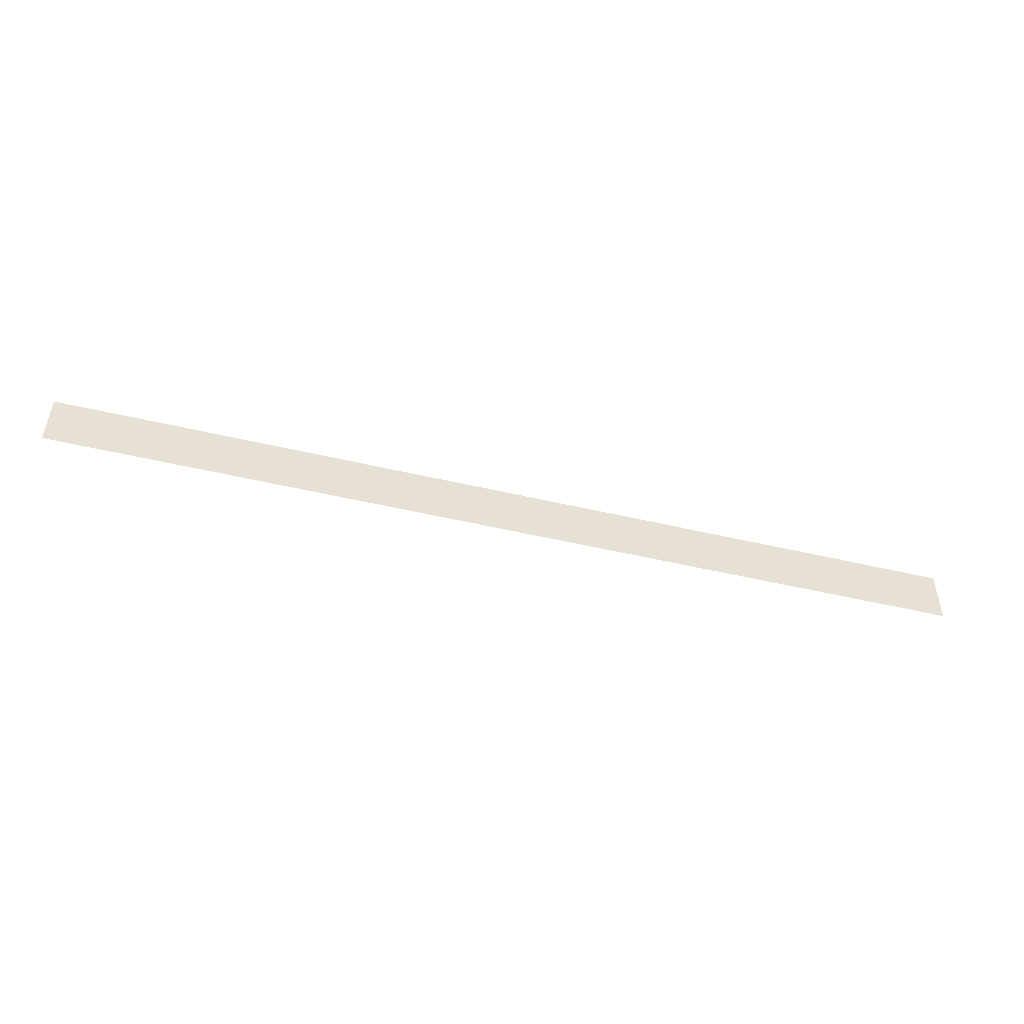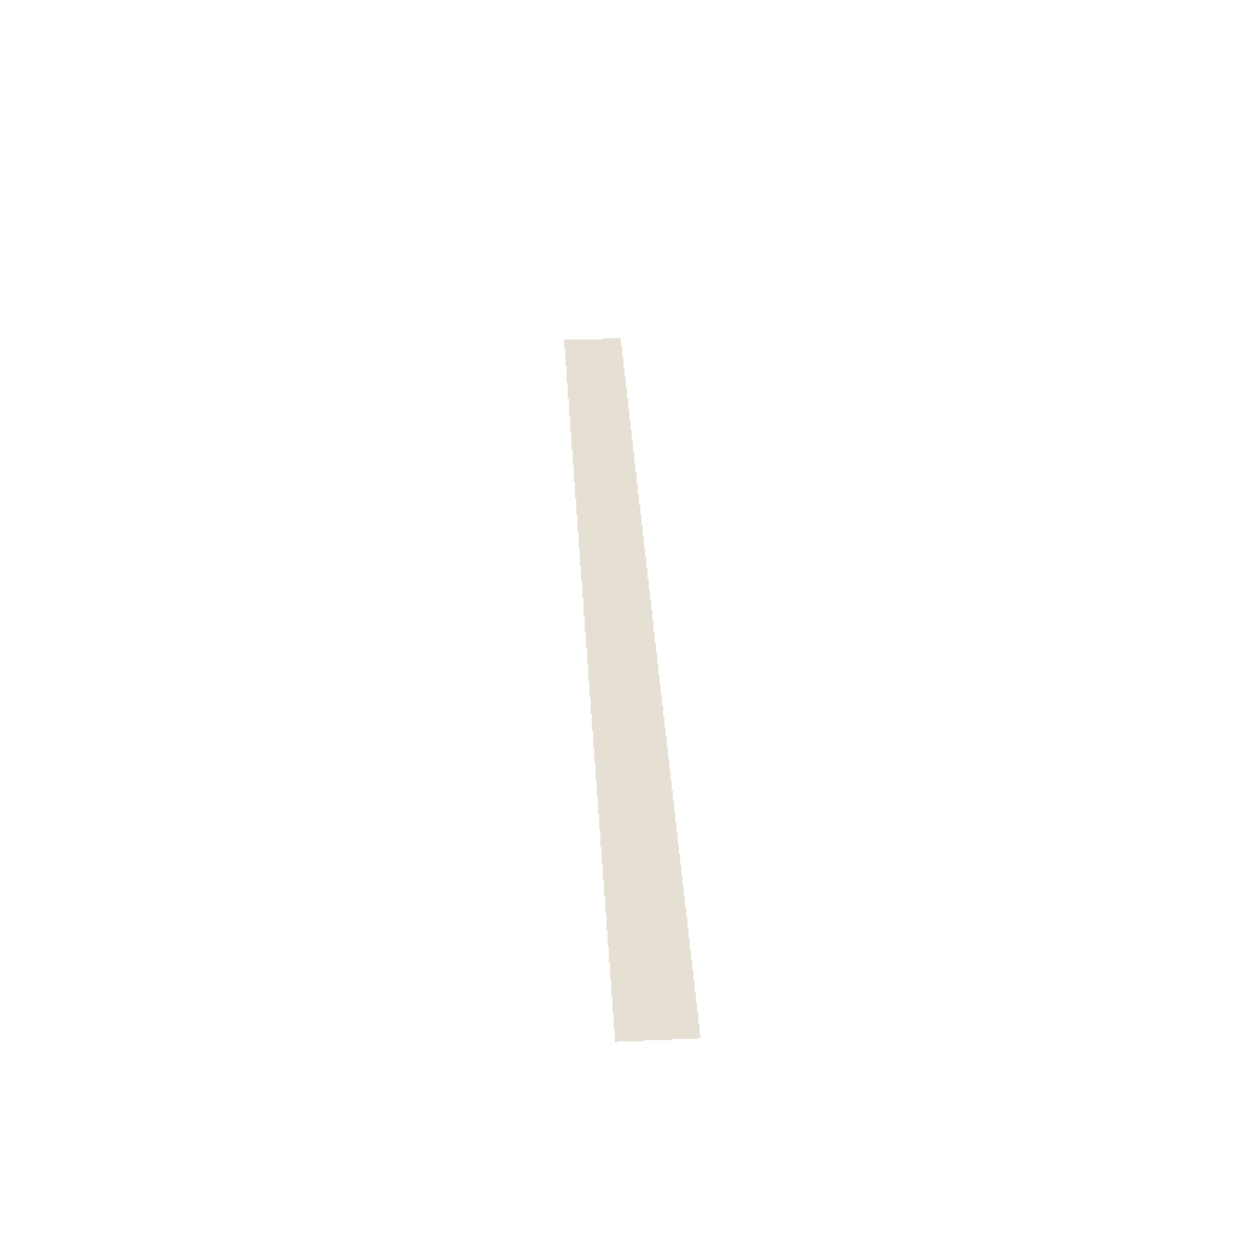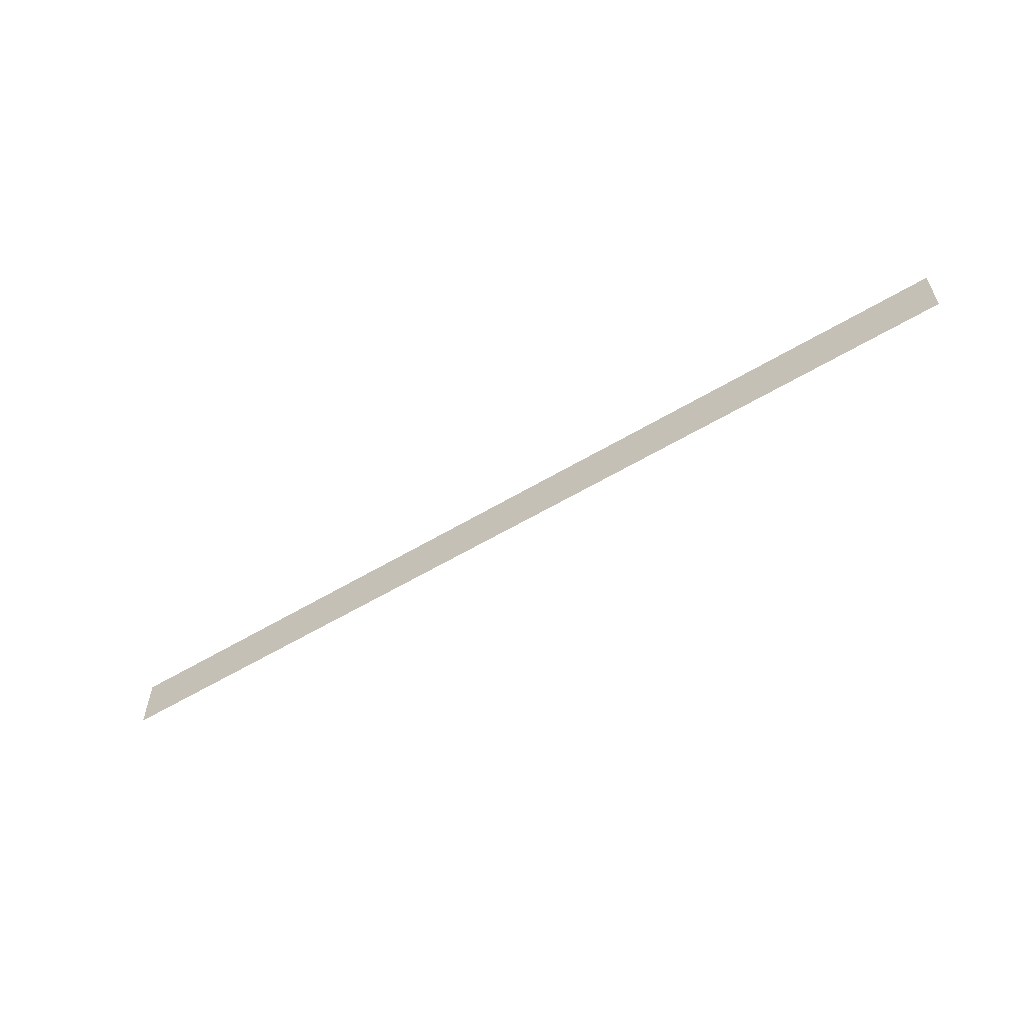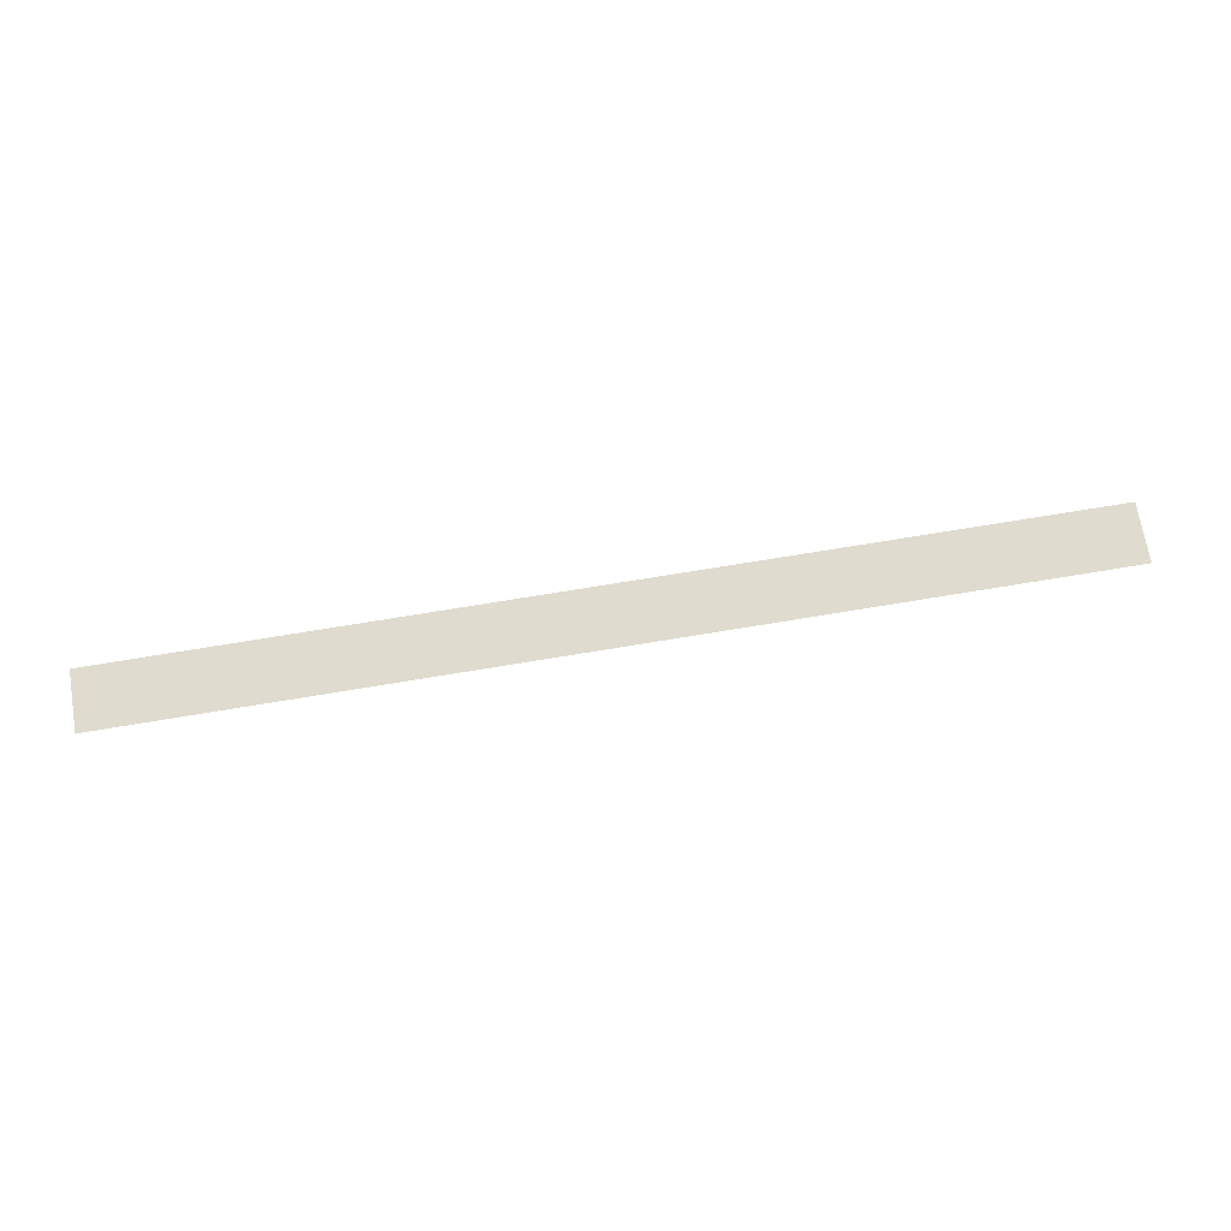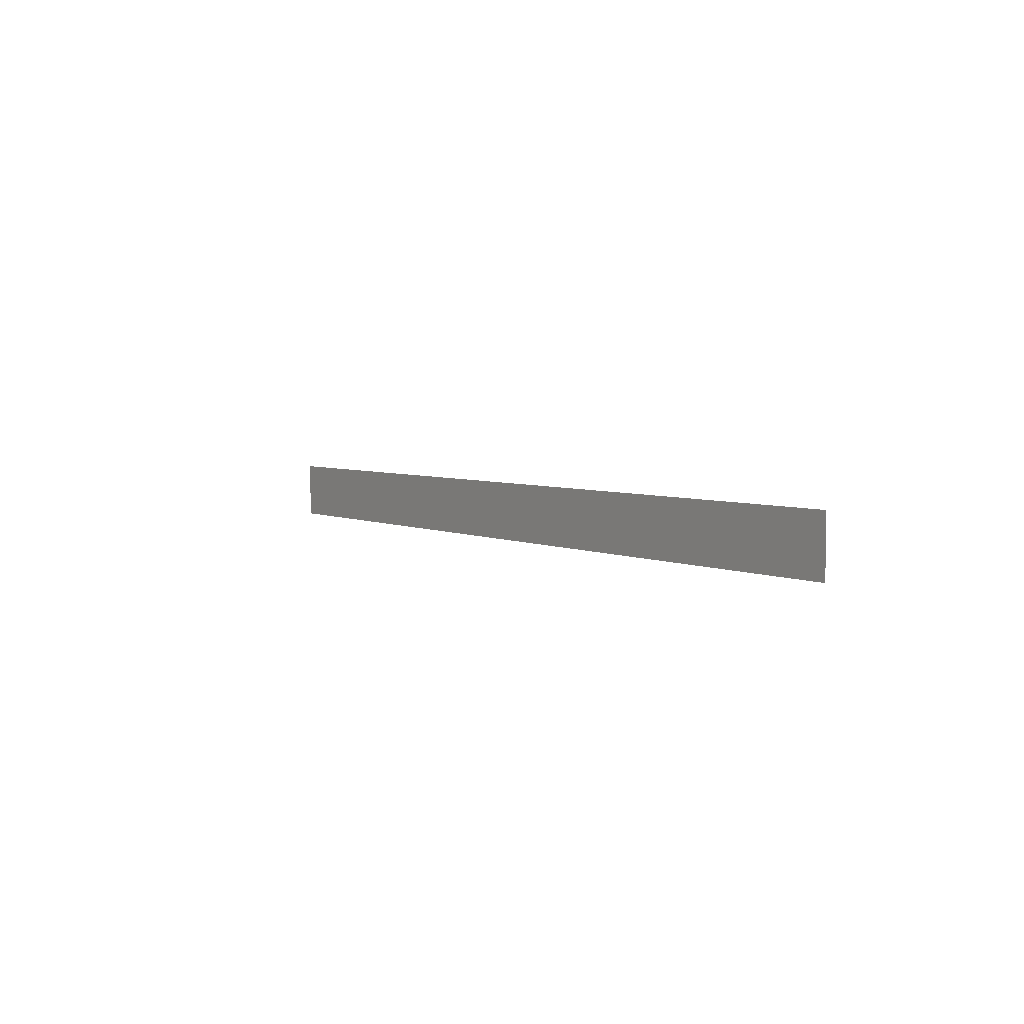
<metadata>
{"format":"obj","ext":"obj","renderer":"f3d","projection":"perspective","resolution":1024,"background":"white","views":[{"elev":-49.5,"azim":165.3,"up":"+Y"},{"elev":38.1,"azim":-93.3,"up":"+Z"},{"elev":-58.1,"azim":31.8,"up":"+Y"},{"elev":70.4,"azim":-9.5,"up":"+Z"},{"elev":4.0,"azim":-122.3,"up":"+Y"}]}
</metadata>
<code>
o FR_5_4/FR_5/mesh5/mesh5-geometry#mesh5-geometry
v 0.5216 -0.05785 0.3676
v -0.5361 -0.124 0.3676
v 0.5216 -0.124 0.3676
v -0.5361 -0.05785 0.3676
v 0.5216 -0.124 0.3346
v -0.5361 -0.05785 0.3346
v -0.5361 -0.124 0.3346
v 0.5216 -0.05785 0.3346
f 1 2 3
f 2 1 4
f 2 5 3
f 1 6 4
f 5 2 7
f 6 1 8
f 3 2 1
f 4 1 2
f 3 5 2
f 4 6 1
f 7 2 5
f 8 1 6
f 7 5 6
f 8 6 5
f 6 5 7
f 5 6 8

</code>
